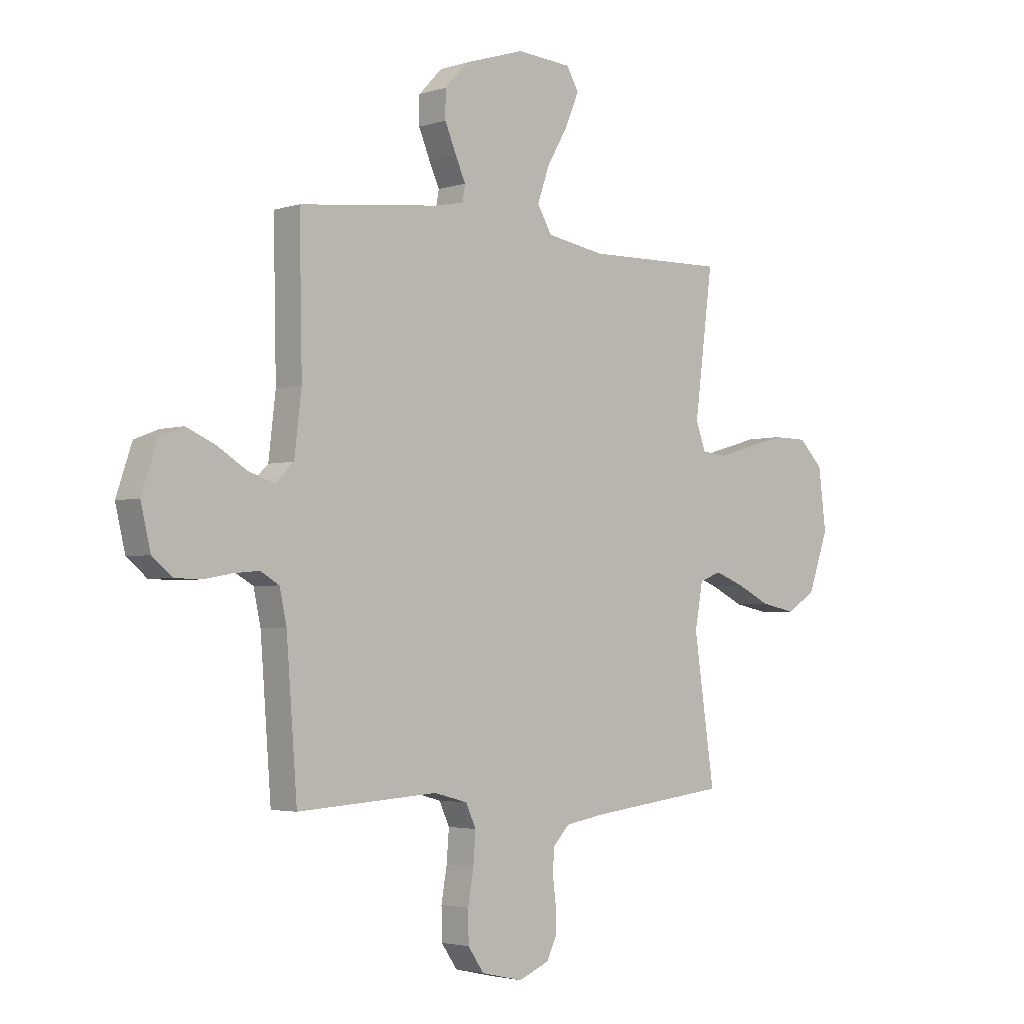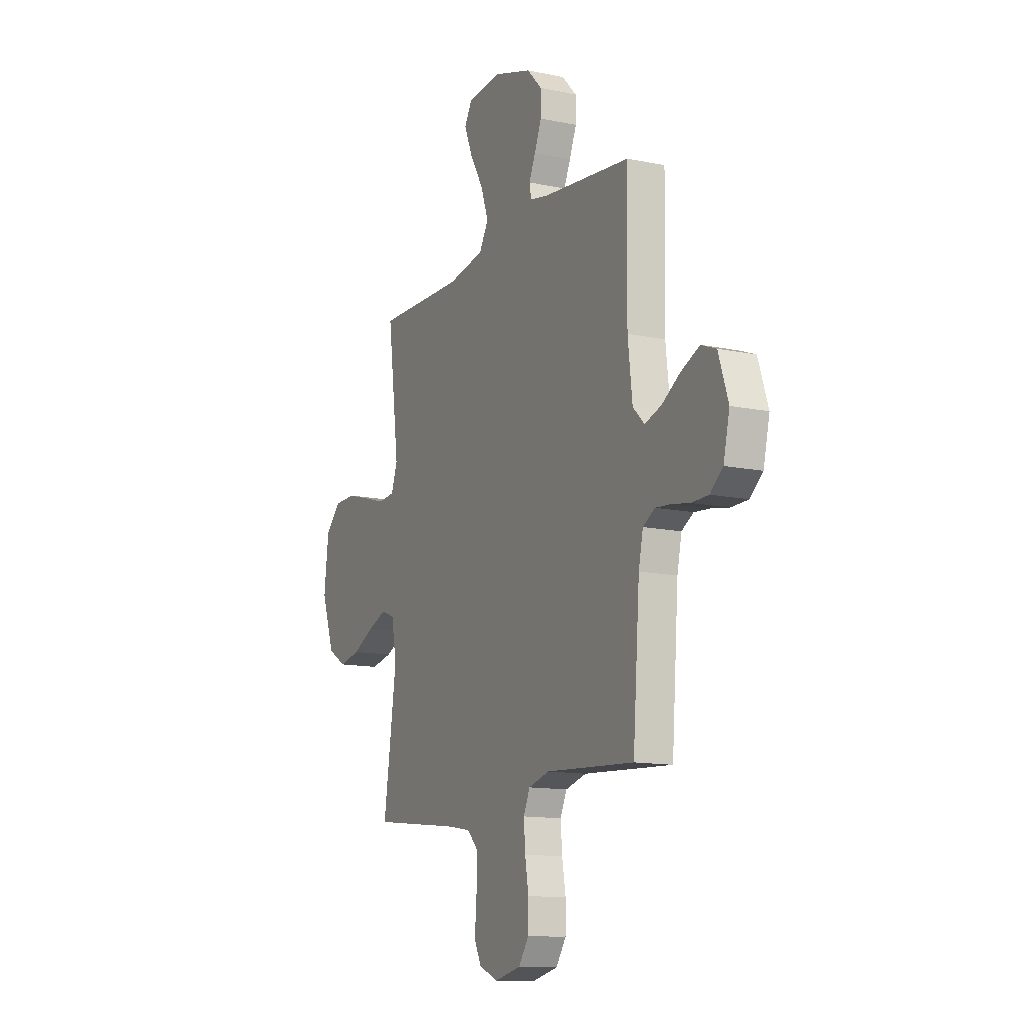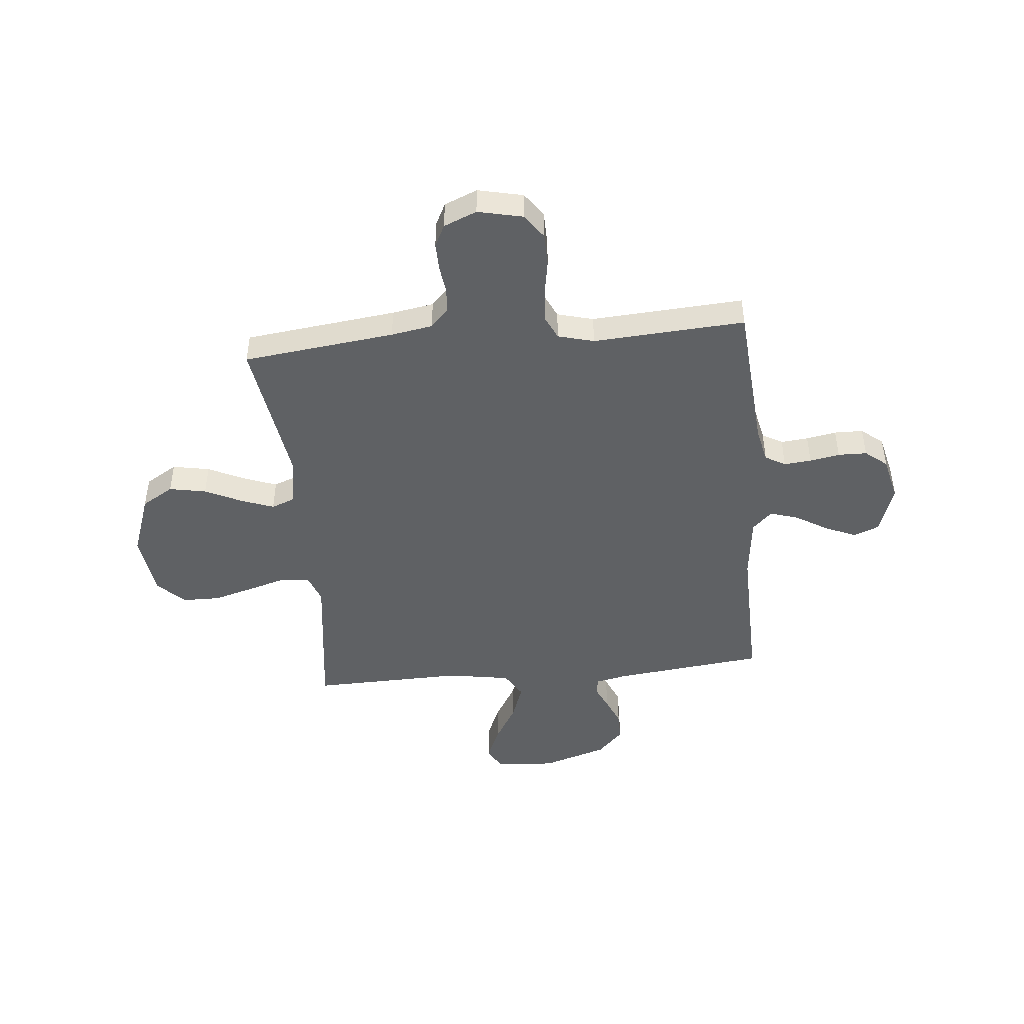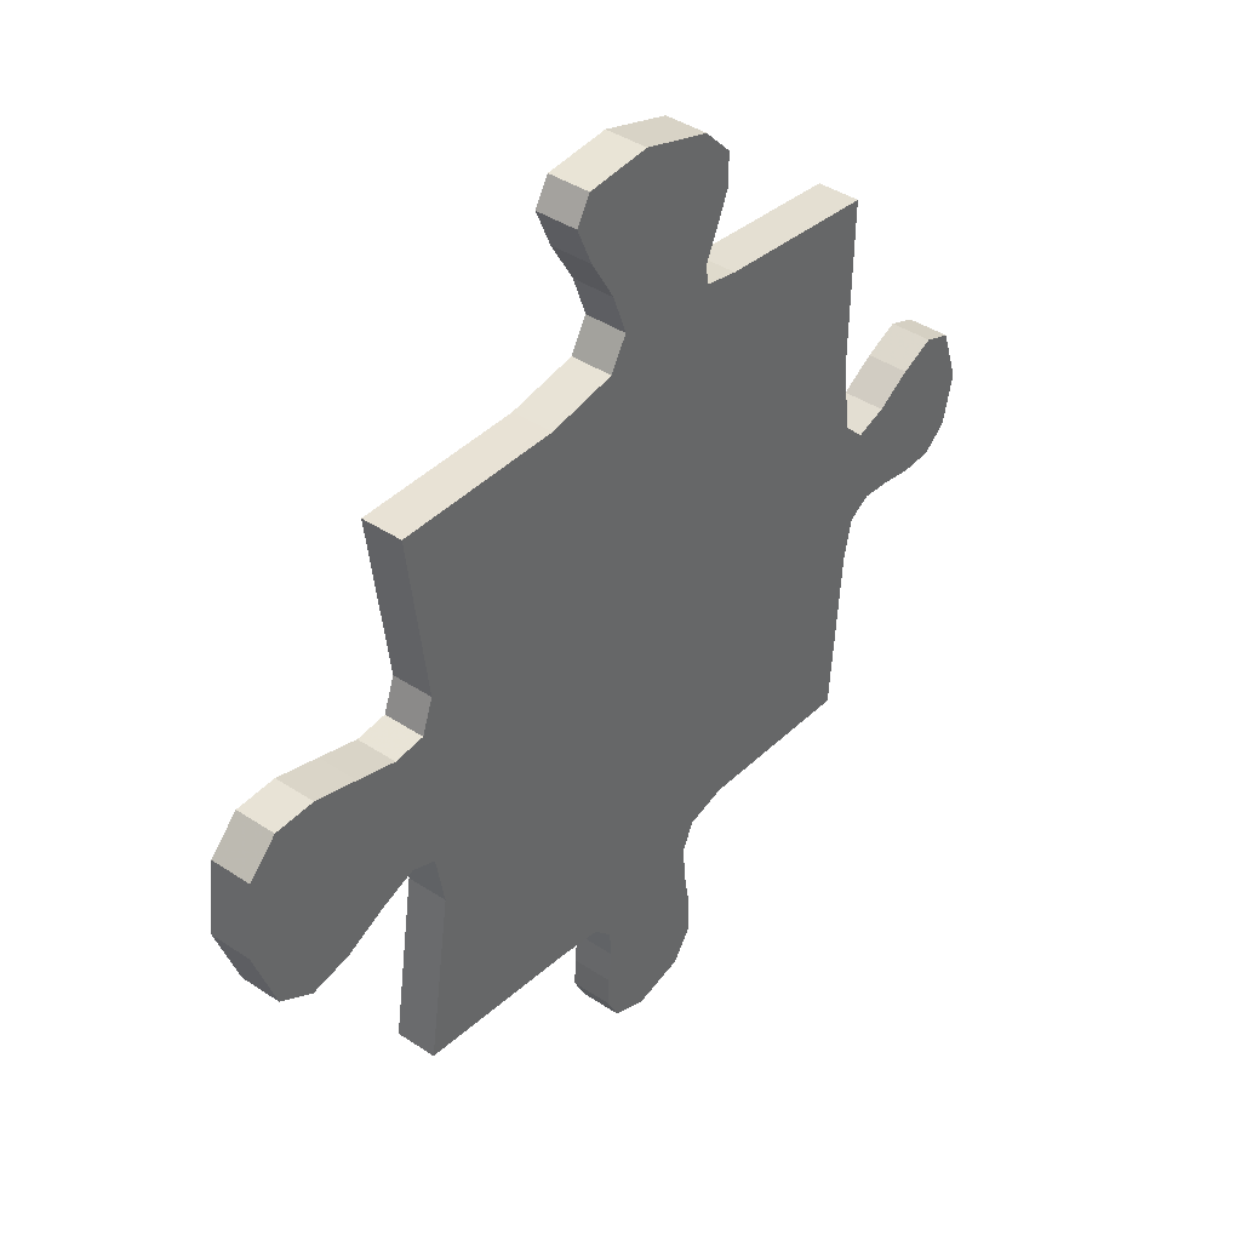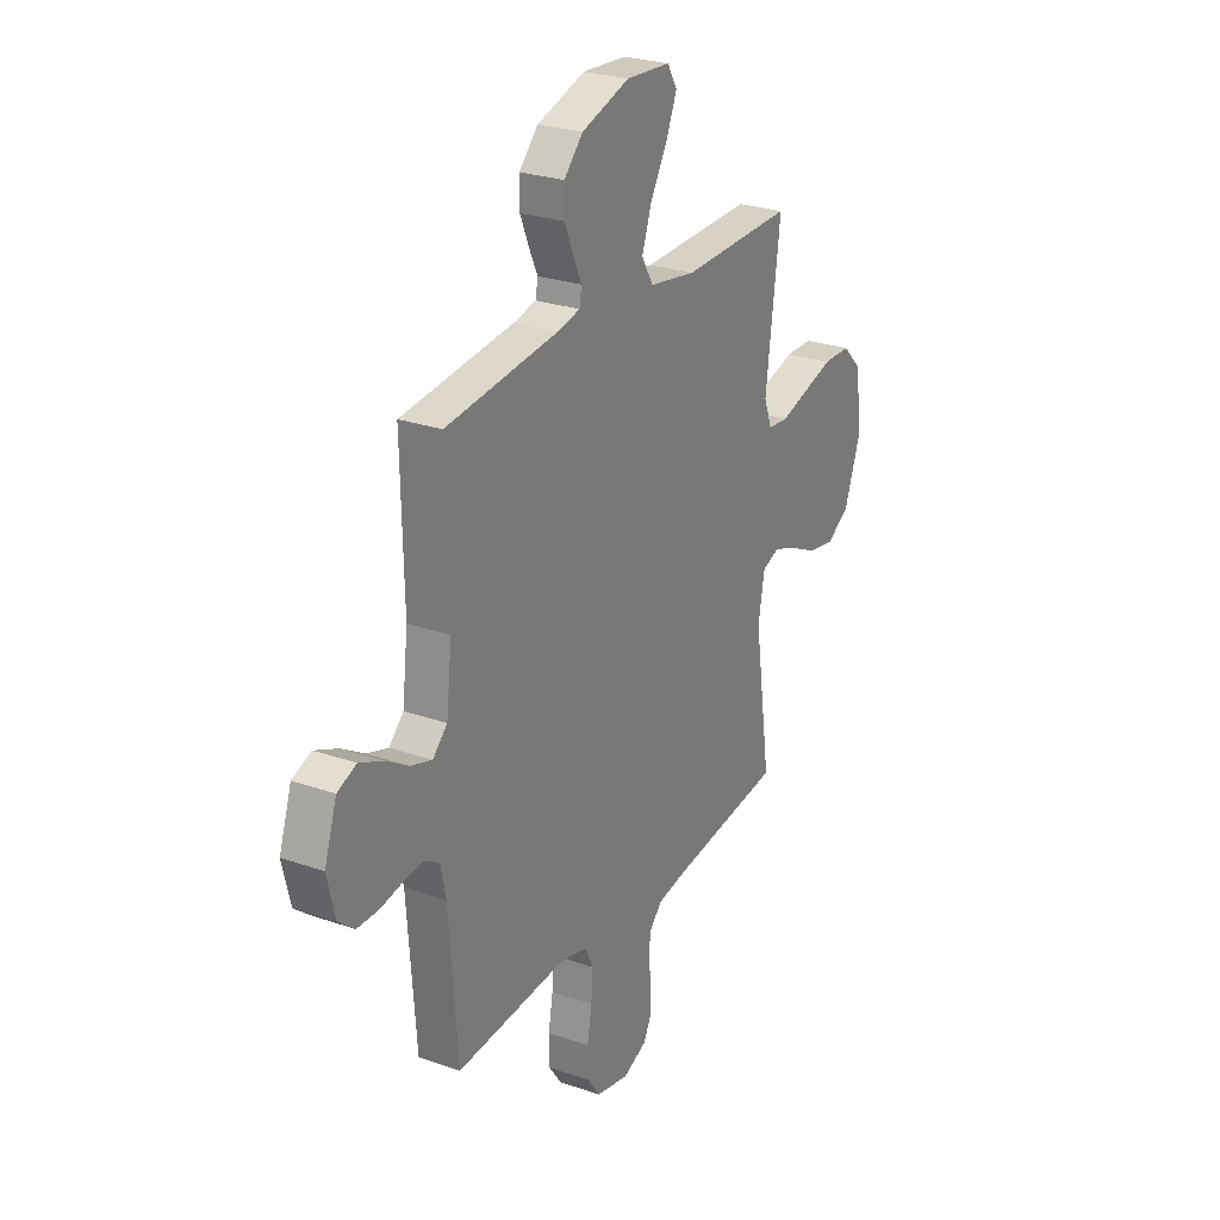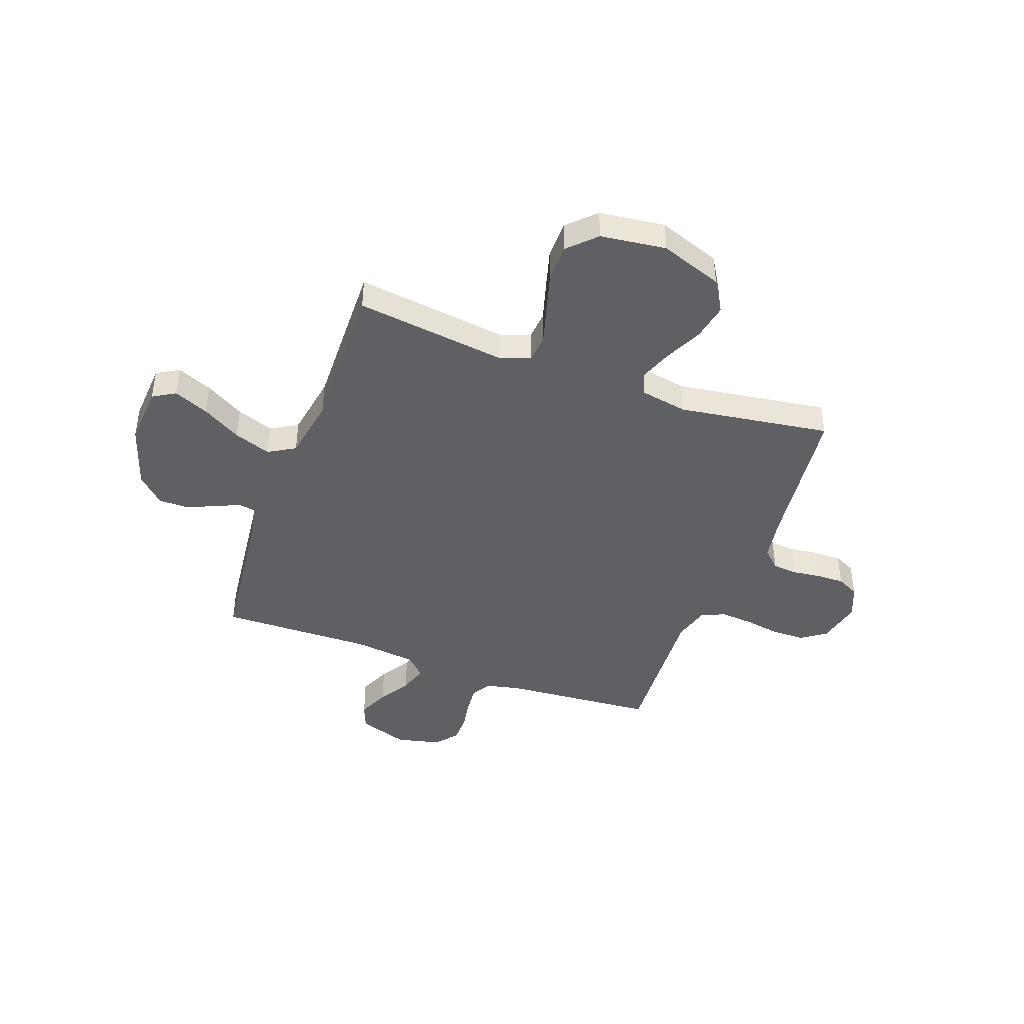
<metadata>
{"format":"obj","ext":"obj","renderer":"f3d","projection":"perspective","resolution":1024,"background":"white","views":[{"elev":-3.1,"azim":-42.9,"up":"+Z"},{"elev":-12.9,"azim":-115.7,"up":"+Z"},{"elev":-45.9,"azim":-174.5,"up":"+Y"},{"elev":41.3,"azim":128.8,"up":"+Z"},{"elev":26.2,"azim":-61.2,"up":"+Z"},{"elev":-43.1,"azim":69.9,"up":"+Y"}]}
</metadata>
<code>
v -0.5 0.07 -0.5
v -0.523 0.07 -0.2
v -0.538 0.07 -0.131
v -0.578 0.07 -0.108
v -0.632 0.07 -0.113
v -0.691 0.07 -0.124
v -0.748 0.07 -0.123
v -0.791 0.07 -0.088
v -0.812 0.07 0
v -0.779 0.07 0.098
v -0.728 0.07 0.118
v -0.666 0.07 0.091
v -0.604 0.07 0.053
v -0.548 0.07 0.035
v -0.509 0.07 0.073
v -0.494 0.07 0.2
v -0.5 0.07 0.5
v -0.2 0.07 0.534
v -0.139 0.07 0.547
v -0.133 0.07 0.581
v -0.155 0.07 0.629
v -0.179 0.07 0.686
v -0.179 0.07 0.744
v -0.128 0.07 0.797
v 0 0.07 0.838
v 0.118 0.07 0.83
v 0.144 0.07 0.786
v 0.115 0.07 0.717
v 0.07 0.07 0.64
v 0.044 0.07 0.567
v 0.075 0.07 0.514
v 0.2 0.07 0.493
v 0.5 0.07 0.5
v 0.461 0.07 0.2
v 0.482 0.07 0.142
v 0.538 0.07 0.137
v 0.613 0.07 0.159
v 0.694 0.07 0.182
v 0.768 0.07 0.181
v 0.82 0.07 0.129
v 0.836 0.07 0
v 0.792 0.07 -0.123
v 0.729 0.07 -0.161
v 0.656 0.07 -0.147
v 0.583 0.07 -0.112
v 0.519 0.07 -0.088
v 0.473 0.07 -0.106
v 0.456 0.07 -0.2
v 0.5 0.07 -0.5
v 0.2 0.07 -0.536
v 0.118 0.07 -0.55
v 0.083 0.07 -0.586
v 0.079 0.07 -0.635
v 0.086 0.07 -0.691
v 0.087 0.07 -0.746
v 0.065 0.07 -0.79
v 0 0.07 -0.817
v -0.089 0.07 -0.797
v -0.123 0.07 -0.748
v -0.124 0.07 -0.682
v -0.112 0.07 -0.612
v -0.107 0.07 -0.547
v -0.129 0.07 -0.5
v -0.2 0.07 -0.481
v -0.5 0 -0.5
v -0.523 0 -0.2
v -0.538 0 -0.131
v -0.578 0 -0.108
v -0.632 0 -0.113
v -0.691 0 -0.124
v -0.748 0 -0.123
v -0.791 0 -0.088
v -0.812 0 0
v -0.779 0 0.098
v -0.728 0 0.118
v -0.666 0 0.091
v -0.604 0 0.053
v -0.548 0 0.035
v -0.509 0 0.073
v -0.494 0 0.2
v -0.5 0 0.5
v -0.2 0 0.534
v -0.139 0 0.547
v -0.133 0 0.581
v -0.155 0 0.629
v -0.179 0 0.686
v -0.179 0 0.744
v -0.128 0 0.797
v 0 0 0.838
v 0.118 0 0.83
v 0.144 0 0.786
v 0.115 0 0.717
v 0.07 0 0.64
v 0.044 0 0.567
v 0.075 0 0.514
v 0.2 0 0.493
v 0.5 0 0.5
v 0.461 0 0.2
v 0.482 0 0.142
v 0.538 0 0.137
v 0.613 0 0.159
v 0.694 0 0.182
v 0.768 0 0.181
v 0.82 0 0.129
v 0.836 0 0
v 0.792 0 -0.123
v 0.729 0 -0.161
v 0.656 0 -0.147
v 0.583 0 -0.112
v 0.519 0 -0.088
v 0.473 0 -0.106
v 0.456 0 -0.2
v 0.5 0 -0.5
v 0.2 0 -0.536
v 0.118 0 -0.55
v 0.083 0 -0.586
v 0.079 0 -0.635
v 0.086 0 -0.691
v 0.087 0 -0.746
v 0.065 0 -0.79
v 0 0 -0.817
v -0.089 0 -0.797
v -0.123 0 -0.748
v -0.124 0 -0.682
v -0.112 0 -0.612
v -0.107 0 -0.547
v -0.129 0 -0.5
v -0.2 0 -0.481
f 59 60 61
f 58 59 61
f 57 58 61
f 56 57 61
f 55 56 61
f 54 55 61
f 53 54 61
f 52 53 61 62
f 51 52 62 63
f 48 49 50
f 51 63 64
f 50 51 64
f 48 50 64
f 47 48 64
f 43 44 45
f 42 43 45
f 41 42 45
f 40 41 45
f 39 40 45
f 38 39 45
f 37 38 45
f 36 37 45
f 35 36 45 46
f 34 35 46 47
f 32 33 34
f 64 1 2
f 47 64 2
f 34 47 2
f 32 34 2
f 31 32 2
f 27 28 29
f 26 27 29
f 25 26 29
f 24 25 29
f 23 24 29
f 22 23 29
f 21 22 29
f 20 21 29
f 19 20 29 30
f 16 17 18
f 30 31 2
f 19 30 2
f 18 19 2
f 16 18 2
f 15 16 2
f 11 12 13
f 10 11 13
f 9 10 13
f 8 9 13
f 7 8 13
f 6 7 13
f 5 6 13
f 4 5 13 14
f 14 15 2 3
f 3 4 14
f 125 124 123
f 125 123 122
f 125 122 121
f 125 121 120
f 125 120 119
f 125 119 118
f 125 118 117
f 126 125 117 116
f 127 126 116 115
f 114 113 112
f 128 127 115
f 128 115 114
f 128 114 112
f 128 112 111
f 109 108 107
f 109 107 106
f 109 106 105
f 109 105 104
f 109 104 103
f 109 103 102
f 109 102 101
f 109 101 100
f 110 109 100 99
f 111 110 99 98
f 98 97 96
f 66 65 128
f 66 128 111
f 66 111 98
f 66 98 96
f 66 96 95
f 93 92 91
f 93 91 90
f 93 90 89
f 93 89 88
f 93 88 87
f 93 87 86
f 93 86 85
f 93 85 84
f 94 93 84 83
f 82 81 80
f 66 95 94
f 66 94 83
f 66 83 82
f 66 82 80
f 66 80 79
f 77 76 75
f 77 75 74
f 77 74 73
f 77 73 72
f 77 72 71
f 77 71 70
f 77 70 69
f 78 77 69 68
f 67 66 79 78
f 78 68 67
f 1 65 66 2
f 2 66 67 3
f 3 67 68 4
f 4 68 69 5
f 5 69 70 6
f 6 70 71 7
f 7 71 72 8
f 8 72 73 9
f 9 73 74 10
f 10 74 75 11
f 11 75 76 12
f 12 76 77 13
f 13 77 78 14
f 14 78 79 15
f 15 79 80 16
f 16 80 81 17
f 17 81 82 18
f 18 82 83 19
f 19 83 84 20
f 20 84 85 21
f 21 85 86 22
f 22 86 87 23
f 23 87 88 24
f 24 88 89 25
f 25 89 90 26
f 26 90 91 27
f 27 91 92 28
f 28 92 93 29
f 29 93 94 30
f 30 94 95 31
f 31 95 96 32
f 32 96 97 33
f 33 97 98 34
f 34 98 99 35
f 35 99 100 36
f 36 100 101 37
f 37 101 102 38
f 38 102 103 39
f 39 103 104 40
f 40 104 105 41
f 41 105 106 42
f 42 106 107 43
f 43 107 108 44
f 44 108 109 45
f 45 109 110 46
f 46 110 111 47
f 47 111 112 48
f 48 112 113 49
f 49 113 114 50
f 50 114 115 51
f 51 115 116 52
f 52 116 117 53
f 53 117 118 54
f 54 118 119 55
f 55 119 120 56
f 56 120 121 57
f 57 121 122 58
f 58 122 123 59
f 59 123 124 60
f 60 124 125 61
f 61 125 126 62
f 62 126 127 63
f 63 127 128 64
f 64 128 65 1

</code>
